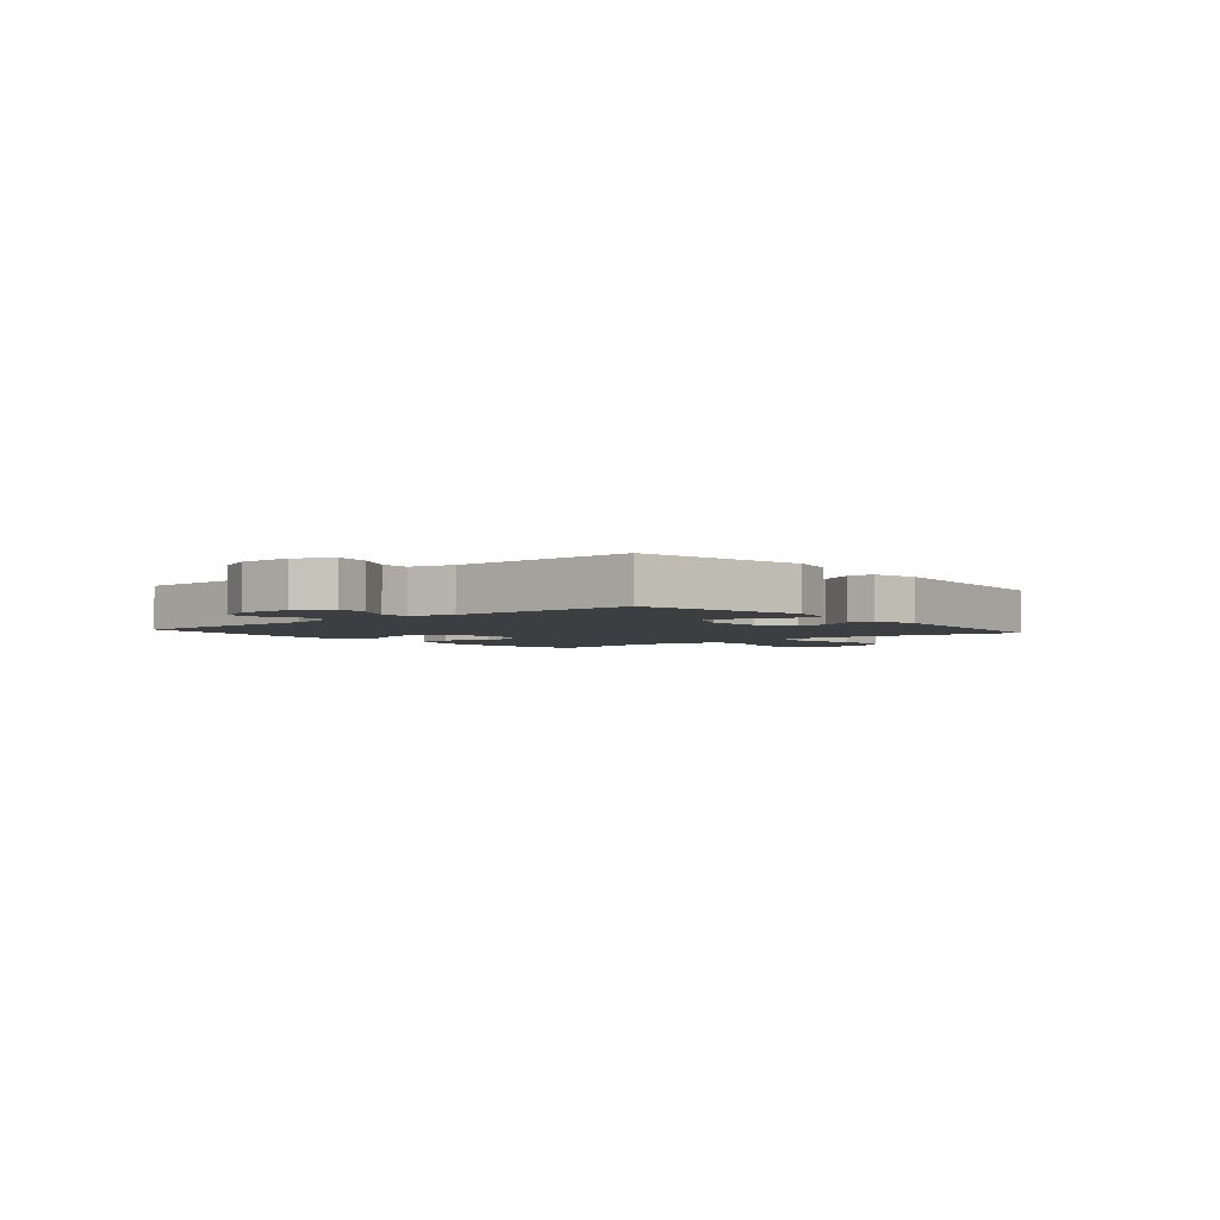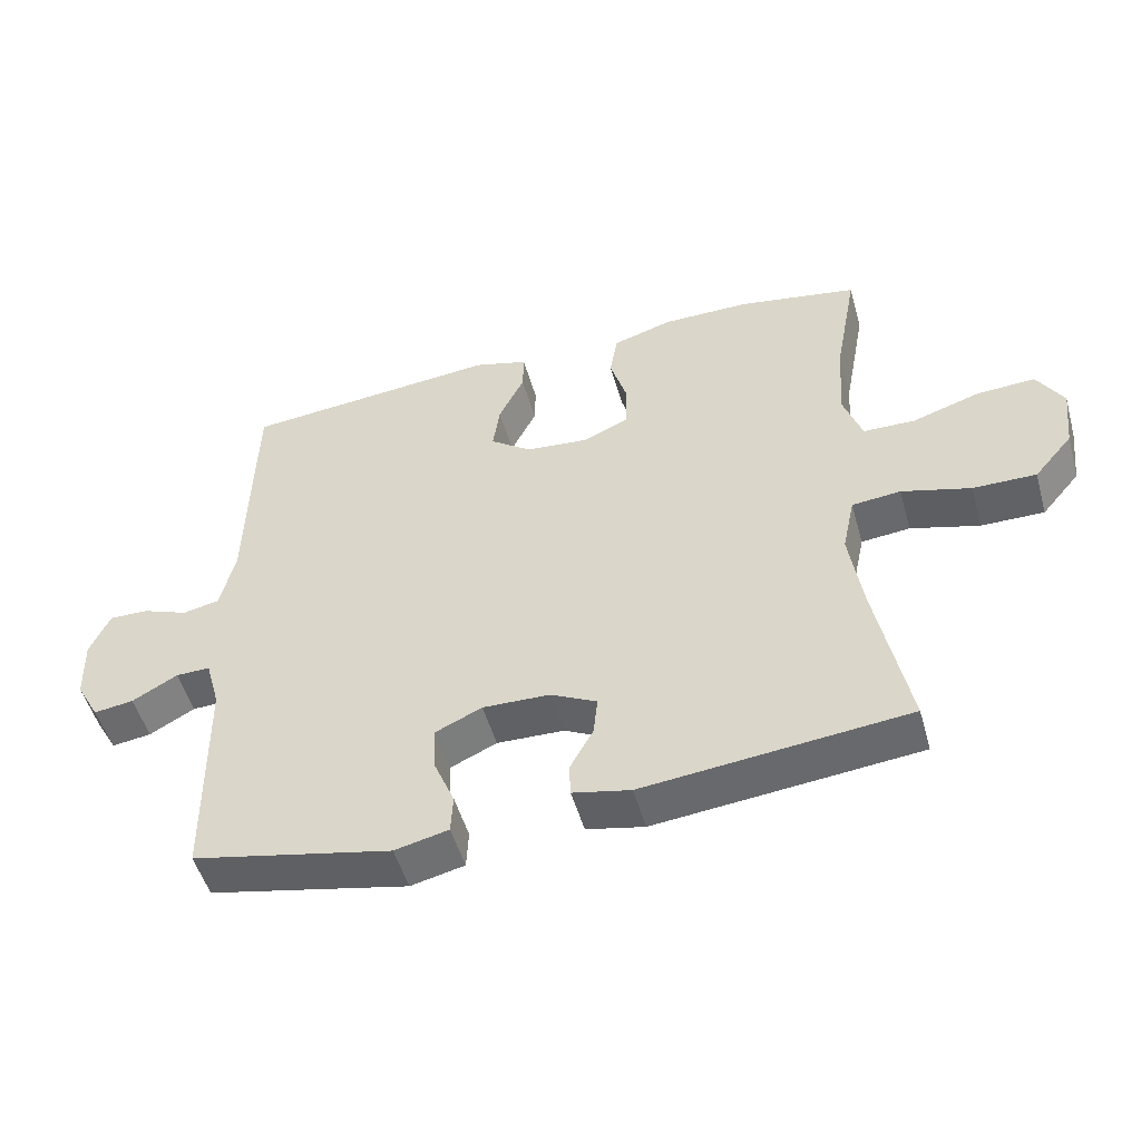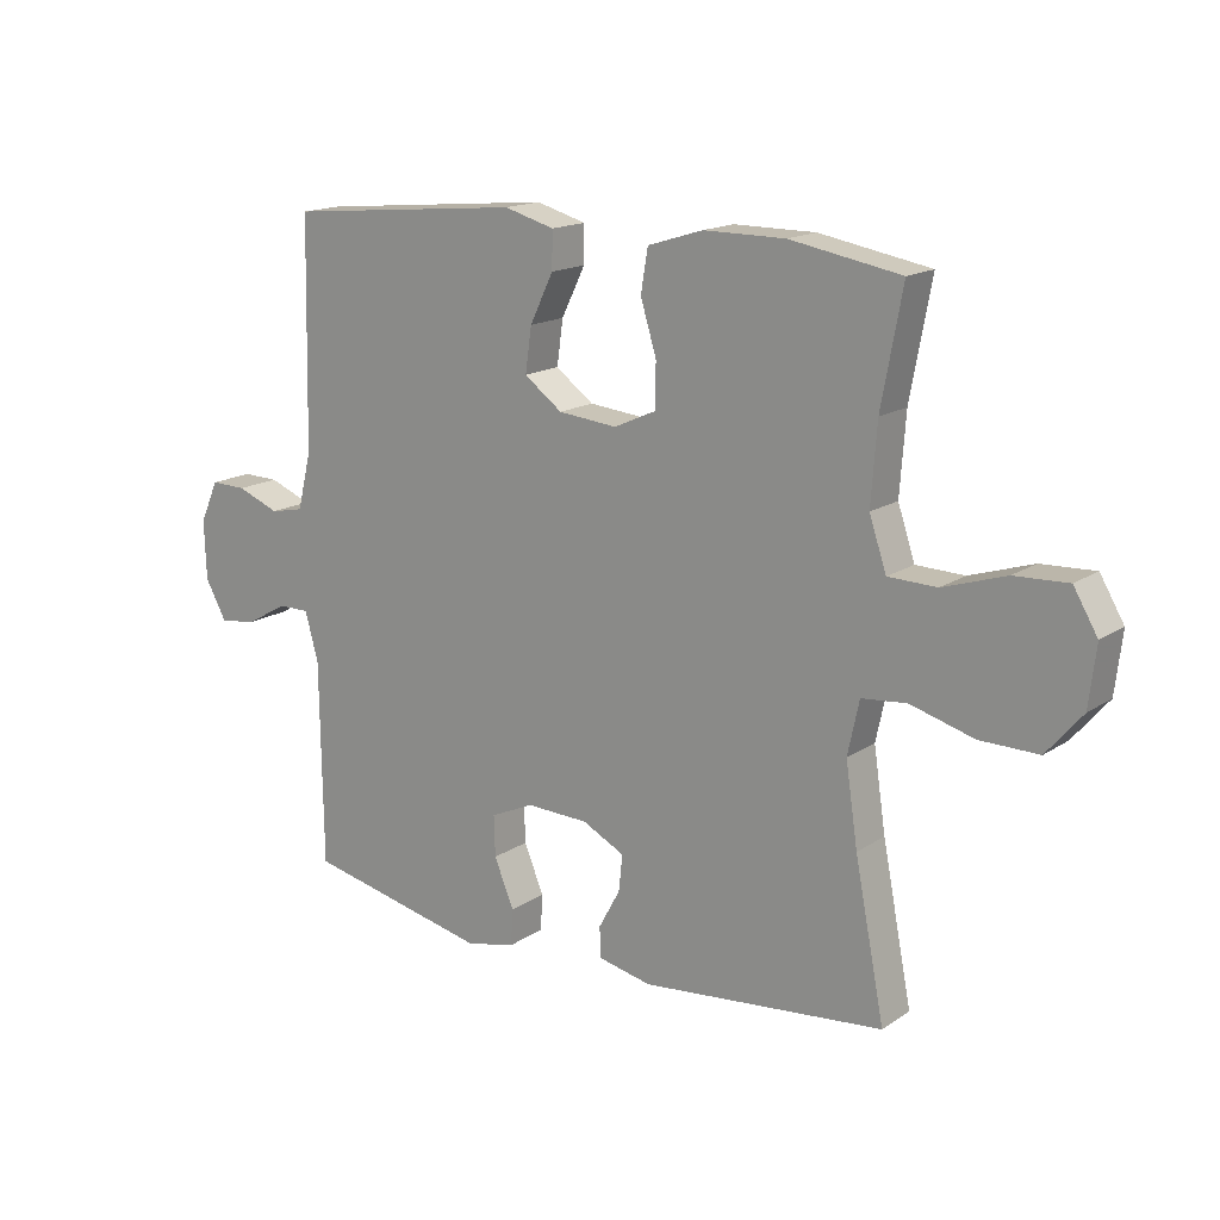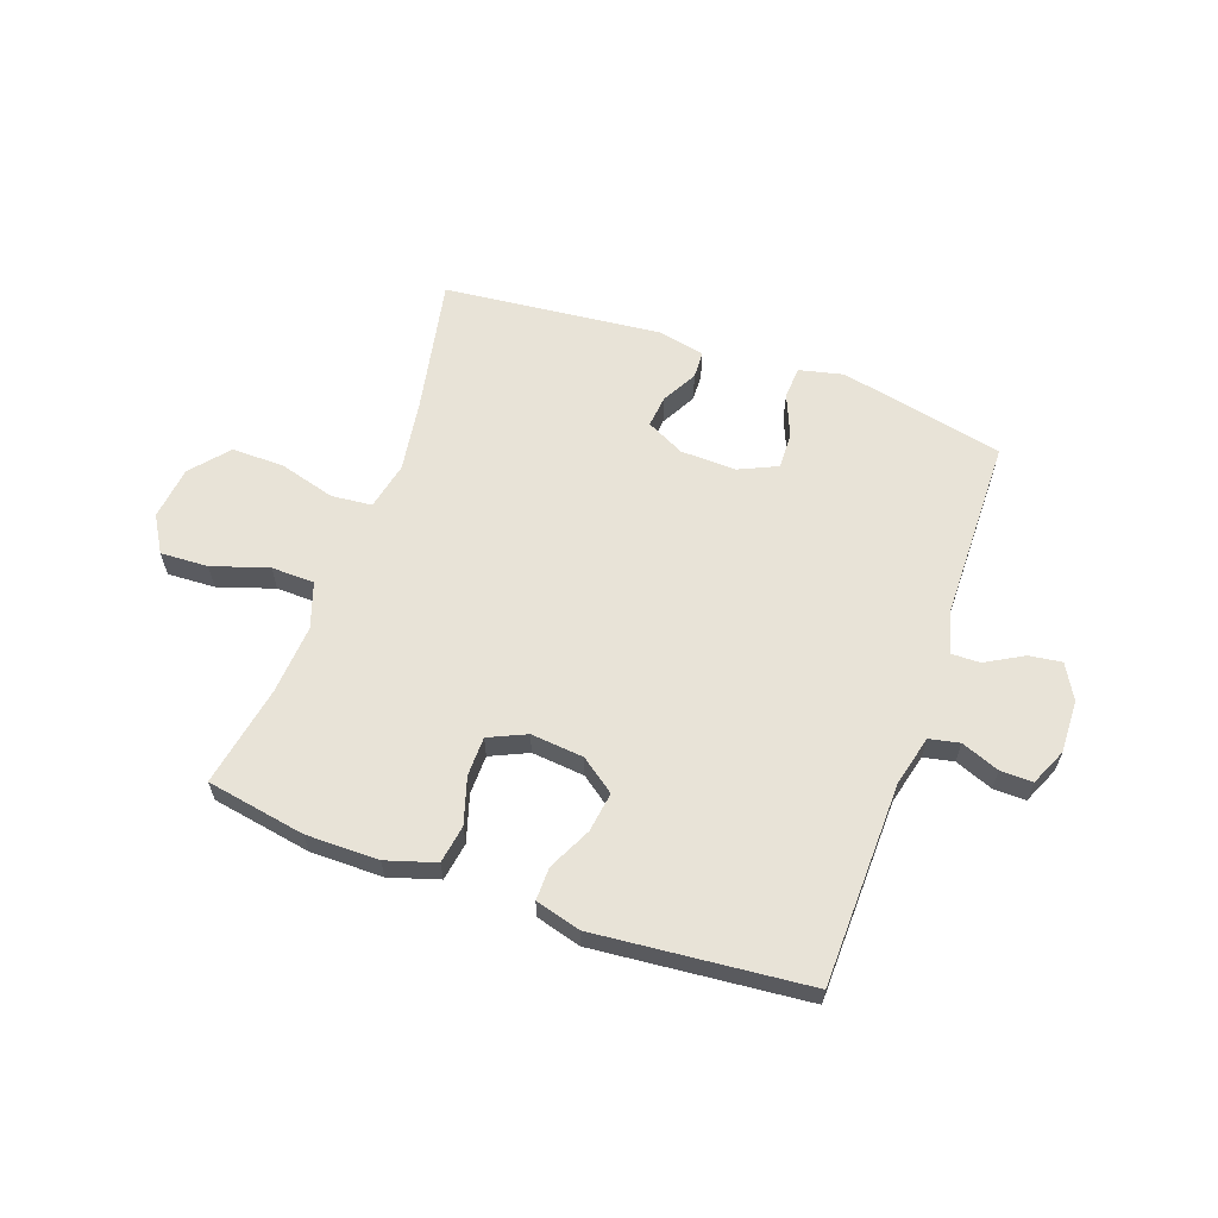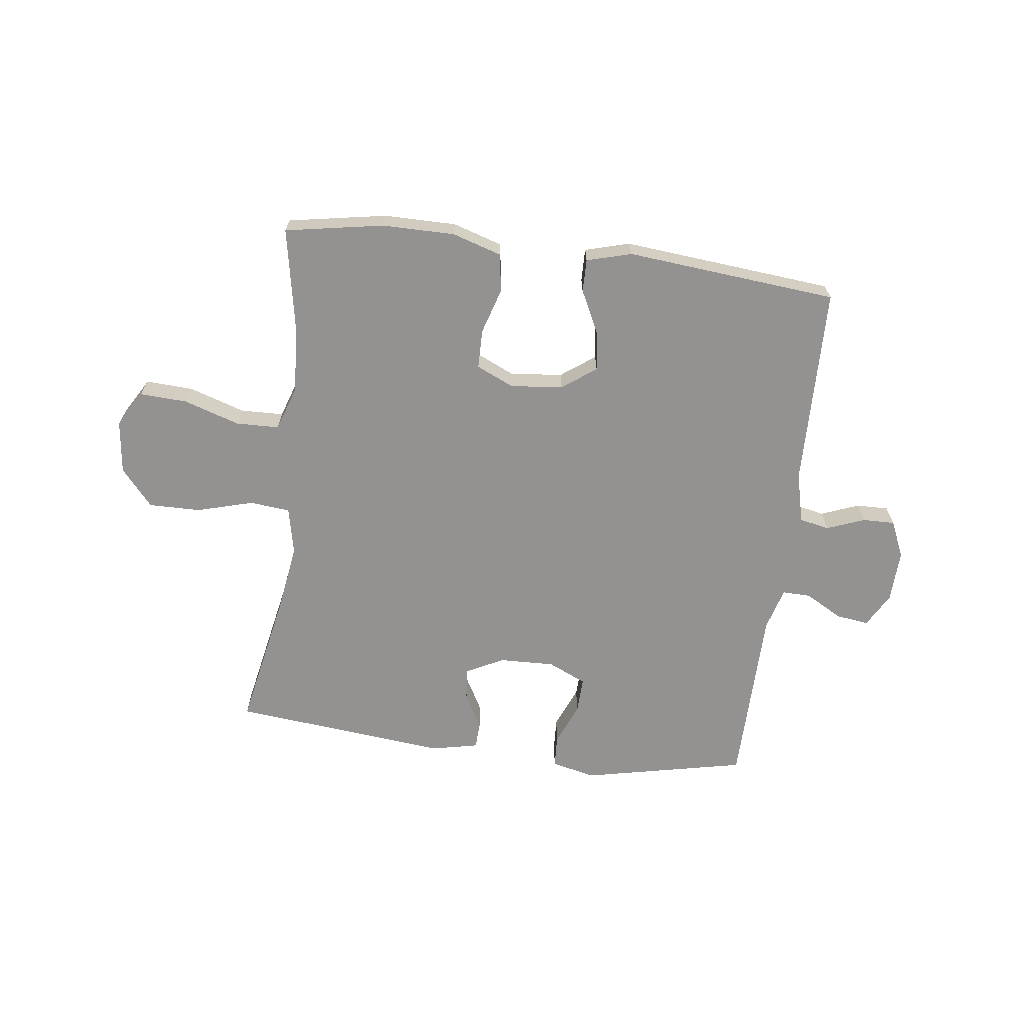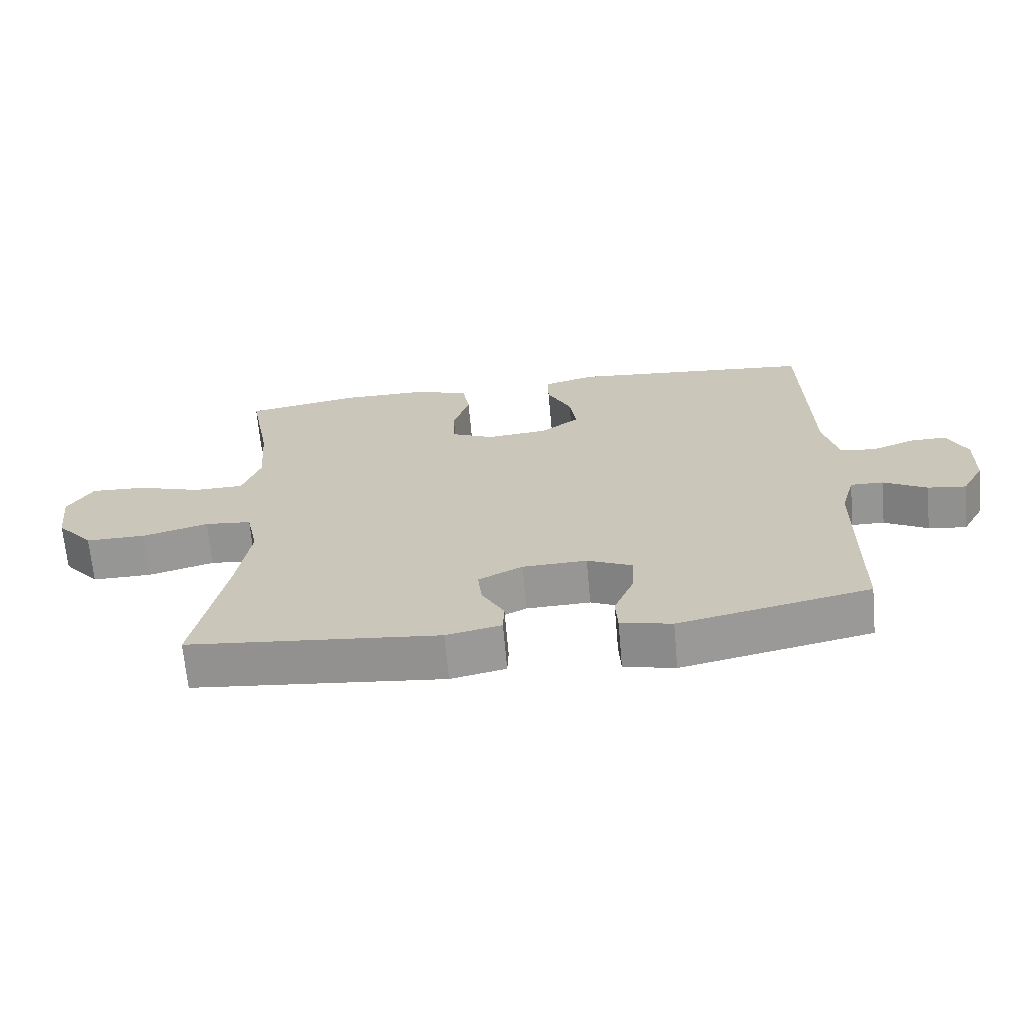
<metadata>
{"format":"obj","ext":"obj","renderer":"f3d","projection":"perspective","resolution":1024,"background":"white","views":[{"elev":-3.2,"azim":130.4,"up":"+Y"},{"elev":-50.9,"azim":-164.3,"up":"+Z"},{"elev":16.1,"azim":-143.0,"up":"+Z"},{"elev":61.5,"azim":19.6,"up":"+Y"},{"elev":-66.5,"azim":-7.2,"up":"+Y"},{"elev":-67.6,"azim":5.1,"up":"+Z"}]}
</metadata>
<code>
v 0.5 0.07 -0.5
v 0.21 0.07 -0.562
v 0.132 0.07 -0.544
v 0.129 0.07 -0.487
v 0.16 0.07 -0.412
v 0.162 0.07 -0.348
v 0.094 0.07 -0.317
v -0.004 0.07 -0.32
v -0.071 0.07 -0.354
v -0.065 0.07 -0.411
v -0.031 0.07 -0.473
v -0.033 0.07 -0.521
v -0.117 0.07 -0.539
v -0.5 0.07 -0.5
v -0.453 0.07 -0.26
v -0.434 0.07 -0.133
v -0.452 0.07 -0.049
v -0.523 0.07 -0.042
v -0.623 0.07 -0.07
v -0.715 0.07 -0.071
v -0.771 0.07 -0.005
v -0.782 0.07 0.089
v -0.744 0.07 0.153
v -0.66 0.07 0.149
v -0.561 0.07 0.117
v -0.485 0.07 0.119
v -0.458 0.07 0.199
v -0.467 0.07 0.322
v -0.5 0.07 0.5
v -0.326 0.07 0.531
v -0.198 0.07 0.531
v -0.111 0.07 0.504
v -0.1 0.07 0.437
v -0.125 0.07 0.355
v -0.124 0.07 0.286
v -0.058 0.07 0.256
v 0.035 0.07 0.265
v 0.095 0.07 0.309
v 0.085 0.07 0.379
v 0.048 0.07 0.455
v 0.047 0.07 0.513
v 0.126 0.07 0.535
v 0.5 0.07 0.5
v 0.508 0.07 0.144
v 0.53 0.07 0.055
v 0.583 0.07 0.044
v 0.65 0.07 0.07
v 0.707 0.07 0.071
v 0.736 0.07 0.006
v 0.733 0.07 -0.087
v 0.699 0.07 -0.148
v 0.641 0.07 -0.14
v 0.575 0.07 -0.103
v 0.525 0.07 -0.102
v 0.504 0.07 -0.178
v 0.5 0 -0.5
v 0.21 0 -0.562
v 0.132 0 -0.544
v 0.129 0 -0.487
v 0.16 0 -0.412
v 0.162 0 -0.348
v 0.094 0 -0.317
v -0.004 0 -0.32
v -0.071 0 -0.354
v -0.065 0 -0.411
v -0.031 0 -0.473
v -0.033 0 -0.521
v -0.117 0 -0.539
v -0.5 0 -0.5
v -0.453 0 -0.26
v -0.434 0 -0.133
v -0.452 0 -0.049
v -0.523 0 -0.042
v -0.623 0 -0.07
v -0.715 0 -0.071
v -0.771 0 -0.005
v -0.782 0 0.089
v -0.744 0 0.153
v -0.66 0 0.149
v -0.561 0 0.117
v -0.485 0 0.119
v -0.458 0 0.199
v -0.467 0 0.322
v -0.5 0 0.5
v -0.326 0 0.531
v -0.198 0 0.531
v -0.111 0 0.504
v -0.1 0 0.437
v -0.125 0 0.355
v -0.124 0 0.286
v -0.058 0 0.256
v 0.035 0 0.265
v 0.095 0 0.309
v 0.085 0 0.379
v 0.048 0 0.455
v 0.047 0 0.513
v 0.126 0 0.535
v 0.5 0 0.5
v 0.508 0 0.144
v 0.53 0 0.055
v 0.583 0 0.044
v 0.65 0 0.07
v 0.707 0 0.071
v 0.736 0 0.006
v 0.733 0 -0.087
v 0.699 0 -0.148
v 0.641 0 -0.14
v 0.575 0 -0.103
v 0.525 0 -0.102
v 0.504 0 -0.178
f 50 51 52 53
f 50 53 54
f 49 50 54
f 46 47 48 49
f 45 46 49 54
f 44 45 54 55
f 42 43 44 55
f 39 40 41 42
f 38 39 42 55
f 31 32 33 34
f 31 34 35
f 28 29 30 31
f 27 28 31 35
f 26 27 35 36
f 22 23 24 25
f 22 25 26
f 21 22 26
f 18 19 20 21
f 17 18 21 26
f 16 17 26 36
f 12 13 14 15
f 10 11 12 15
f 9 10 15 16
f 8 9 16 36
f 2 3 4 5
f 2 5 6
f 1 2 6
f 37 38 55 1
f 7 8 36 37
f 1 6 7 37
f 108 107 106 105
f 109 108 105
f 109 105 104
f 104 103 102 101
f 109 104 101 100
f 110 109 100 99
f 110 99 98 97
f 97 96 95 94
f 110 97 94 93
f 89 88 87 86
f 90 89 86
f 86 85 84 83
f 90 86 83 82
f 91 90 82 81
f 80 79 78 77
f 81 80 77
f 81 77 76
f 76 75 74 73
f 81 76 73 72
f 91 81 72 71
f 70 69 68 67
f 70 67 66 65
f 71 70 65 64
f 91 71 64 63
f 60 59 58 57
f 61 60 57
f 61 57 56
f 56 110 93 92
f 92 91 63 62
f 92 62 61 56
f 1 56 57 2
f 2 57 58 3
f 3 58 59 4
f 4 59 60 5
f 5 60 61 6
f 6 61 62 7
f 7 62 63 8
f 8 63 64 9
f 9 64 65 10
f 10 65 66 11
f 11 66 67 12
f 12 67 68 13
f 13 68 69 14
f 14 69 70 15
f 15 70 71 16
f 16 71 72 17
f 17 72 73 18
f 18 73 74 19
f 19 74 75 20
f 20 75 76 21
f 21 76 77 22
f 22 77 78 23
f 23 78 79 24
f 24 79 80 25
f 25 80 81 26
f 26 81 82 27
f 27 82 83 28
f 28 83 84 29
f 29 84 85 30
f 30 85 86 31
f 31 86 87 32
f 32 87 88 33
f 33 88 89 34
f 34 89 90 35
f 35 90 91 36
f 36 91 92 37
f 37 92 93 38
f 38 93 94 39
f 39 94 95 40
f 40 95 96 41
f 41 96 97 42
f 42 97 98 43
f 43 98 99 44
f 44 99 100 45
f 45 100 101 46
f 46 101 102 47
f 47 102 103 48
f 48 103 104 49
f 49 104 105 50
f 50 105 106 51
f 51 106 107 52
f 52 107 108 53
f 53 108 109 54
f 54 109 110 55
f 55 110 56 1

</code>
